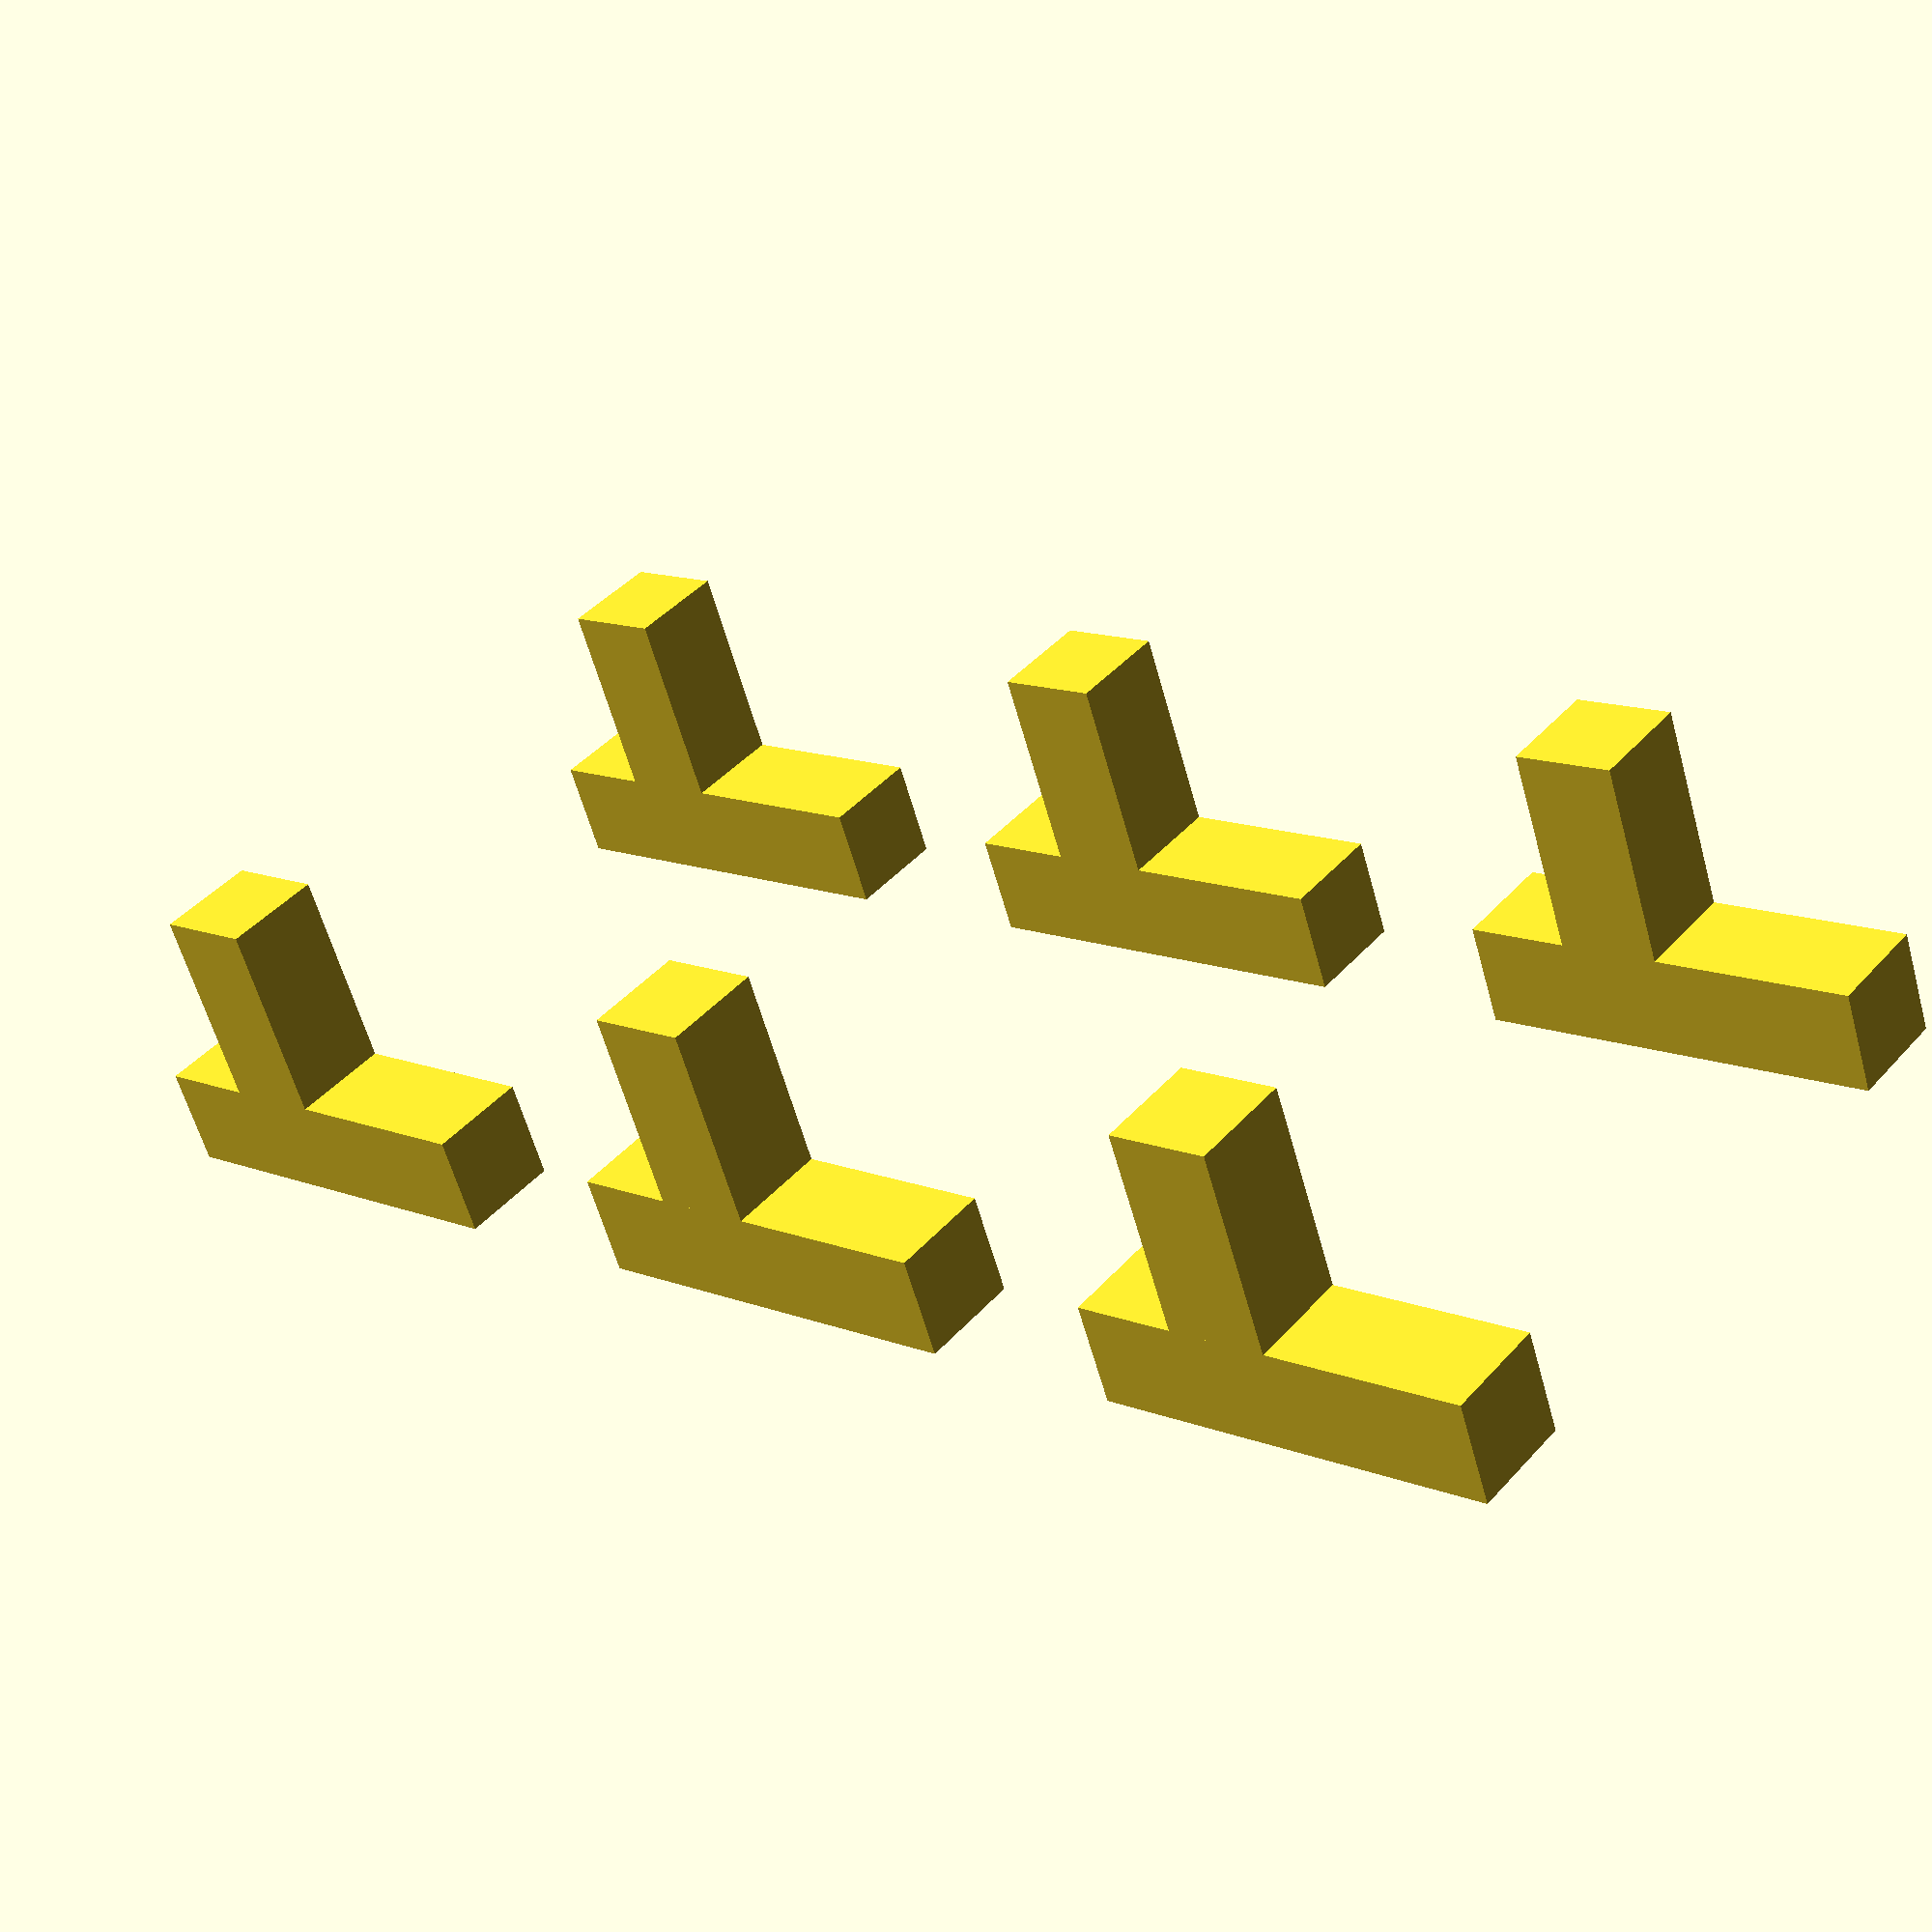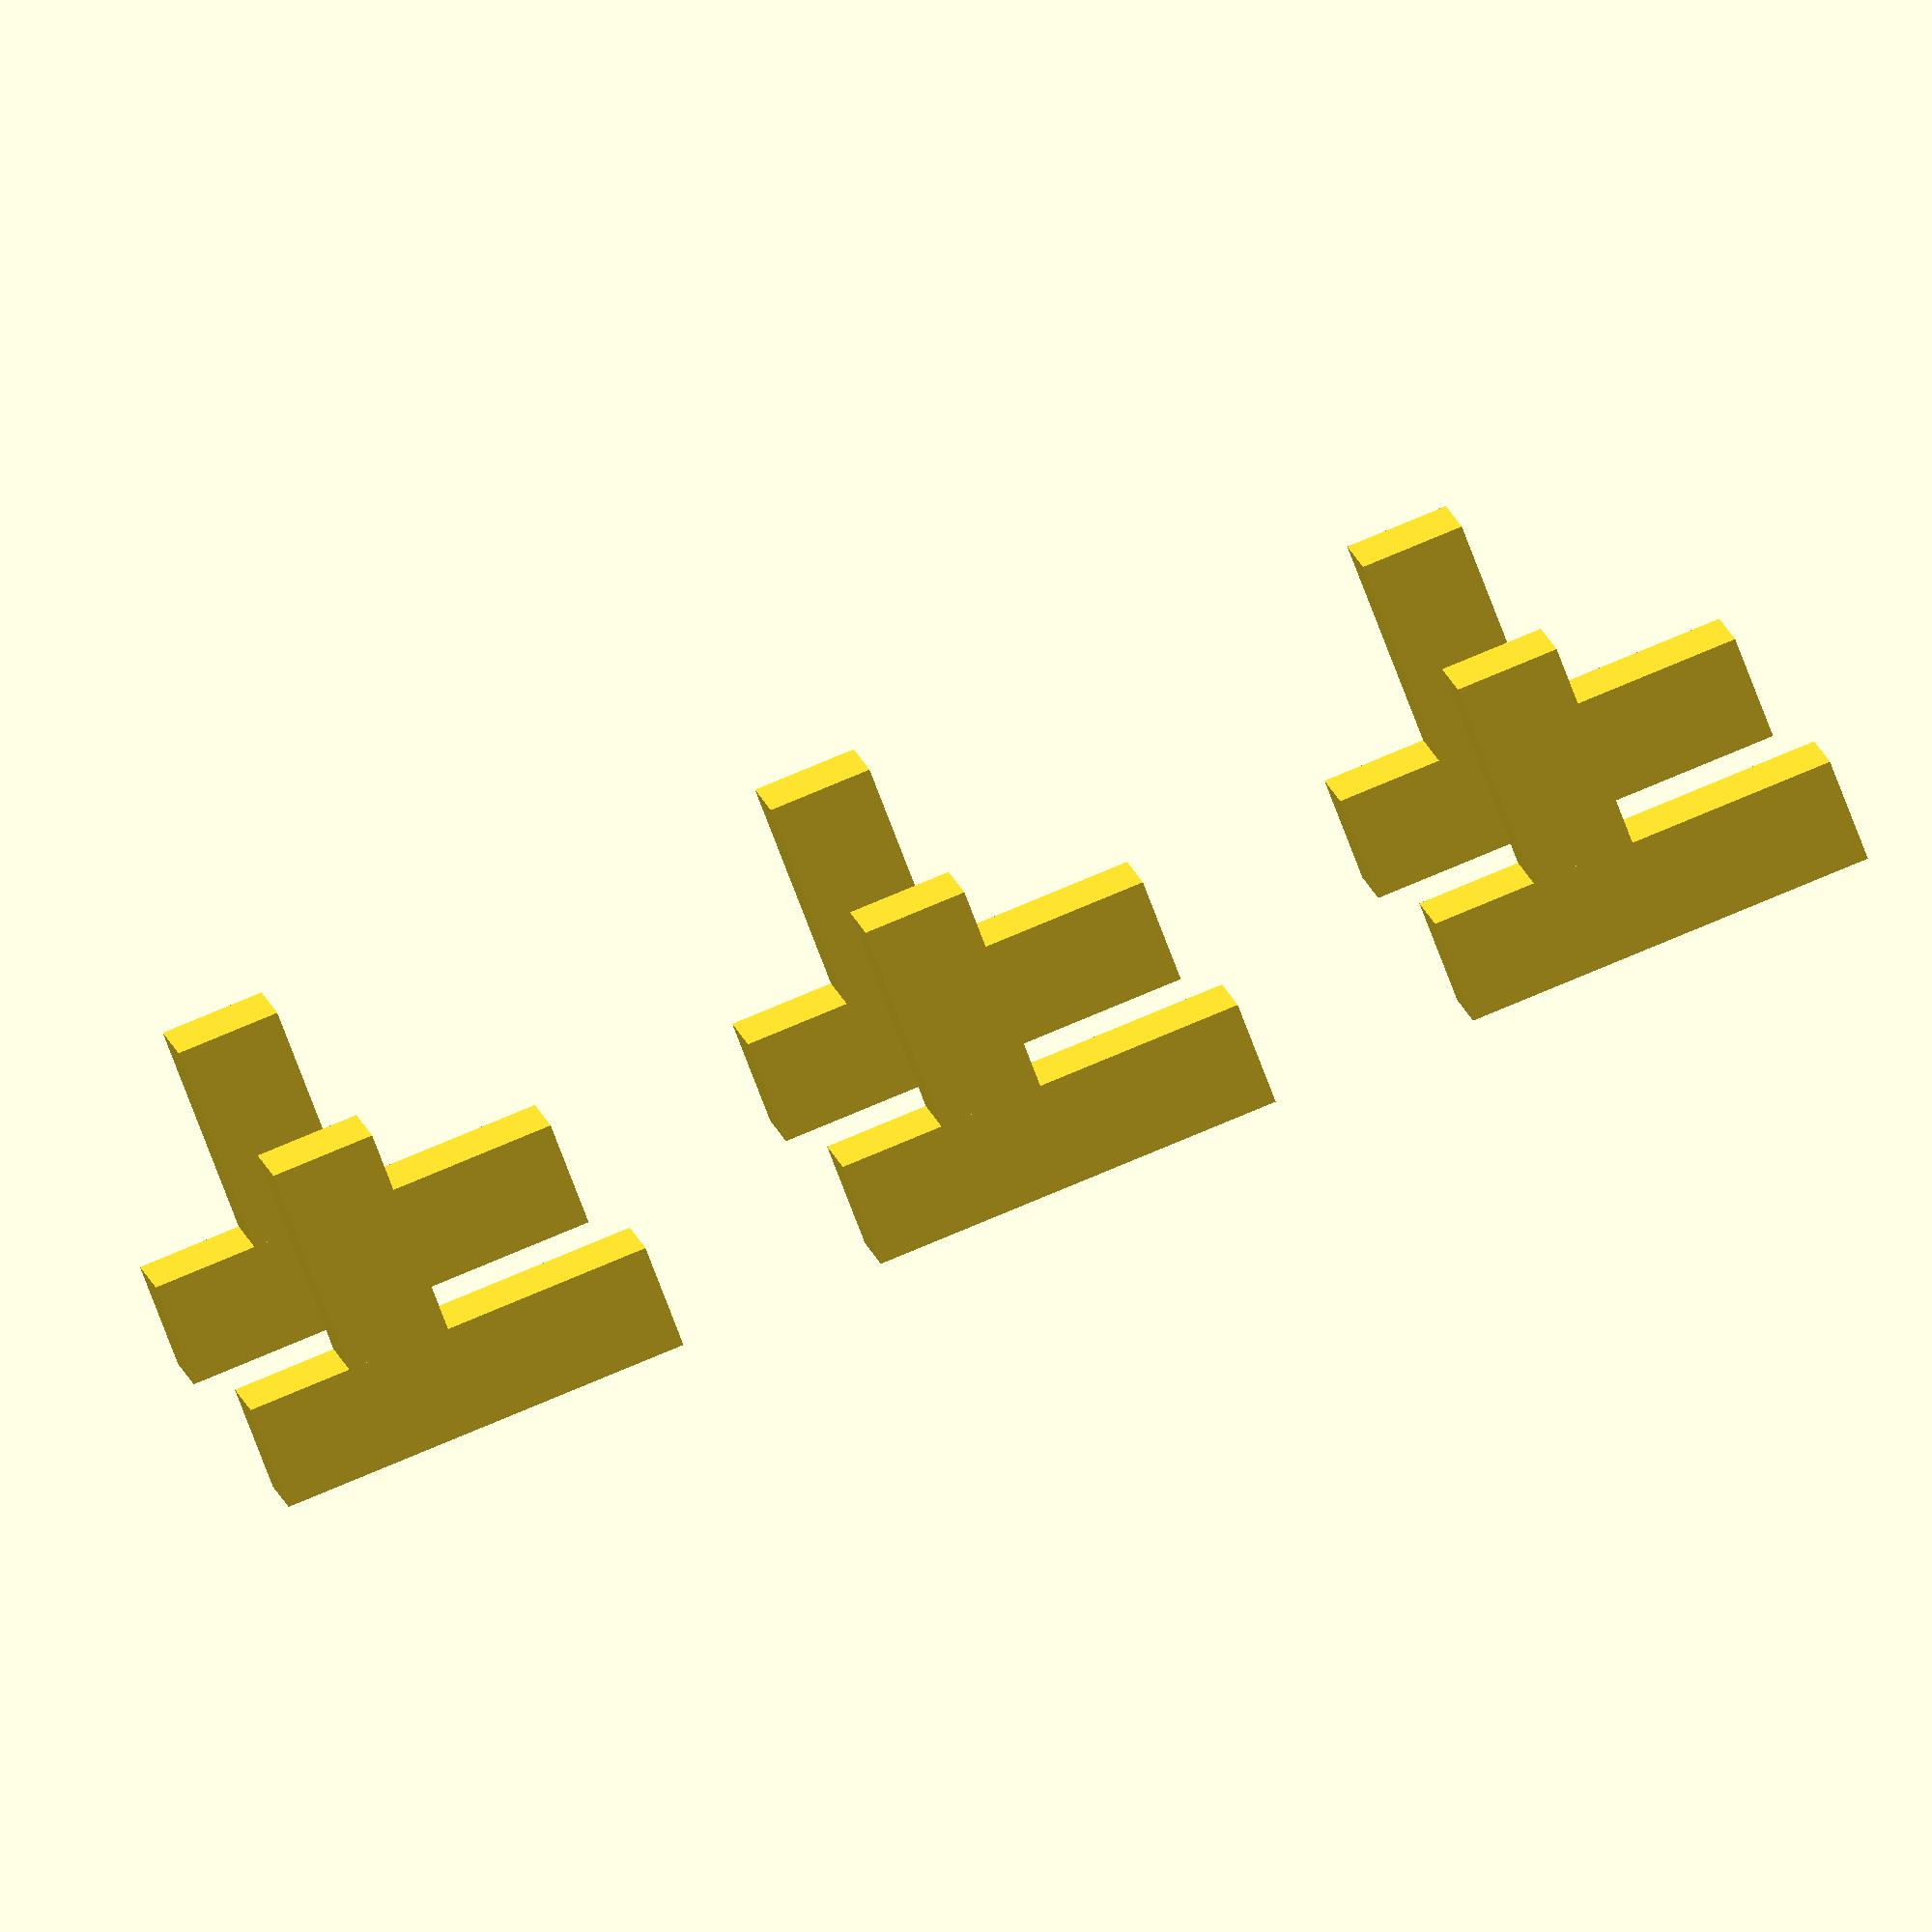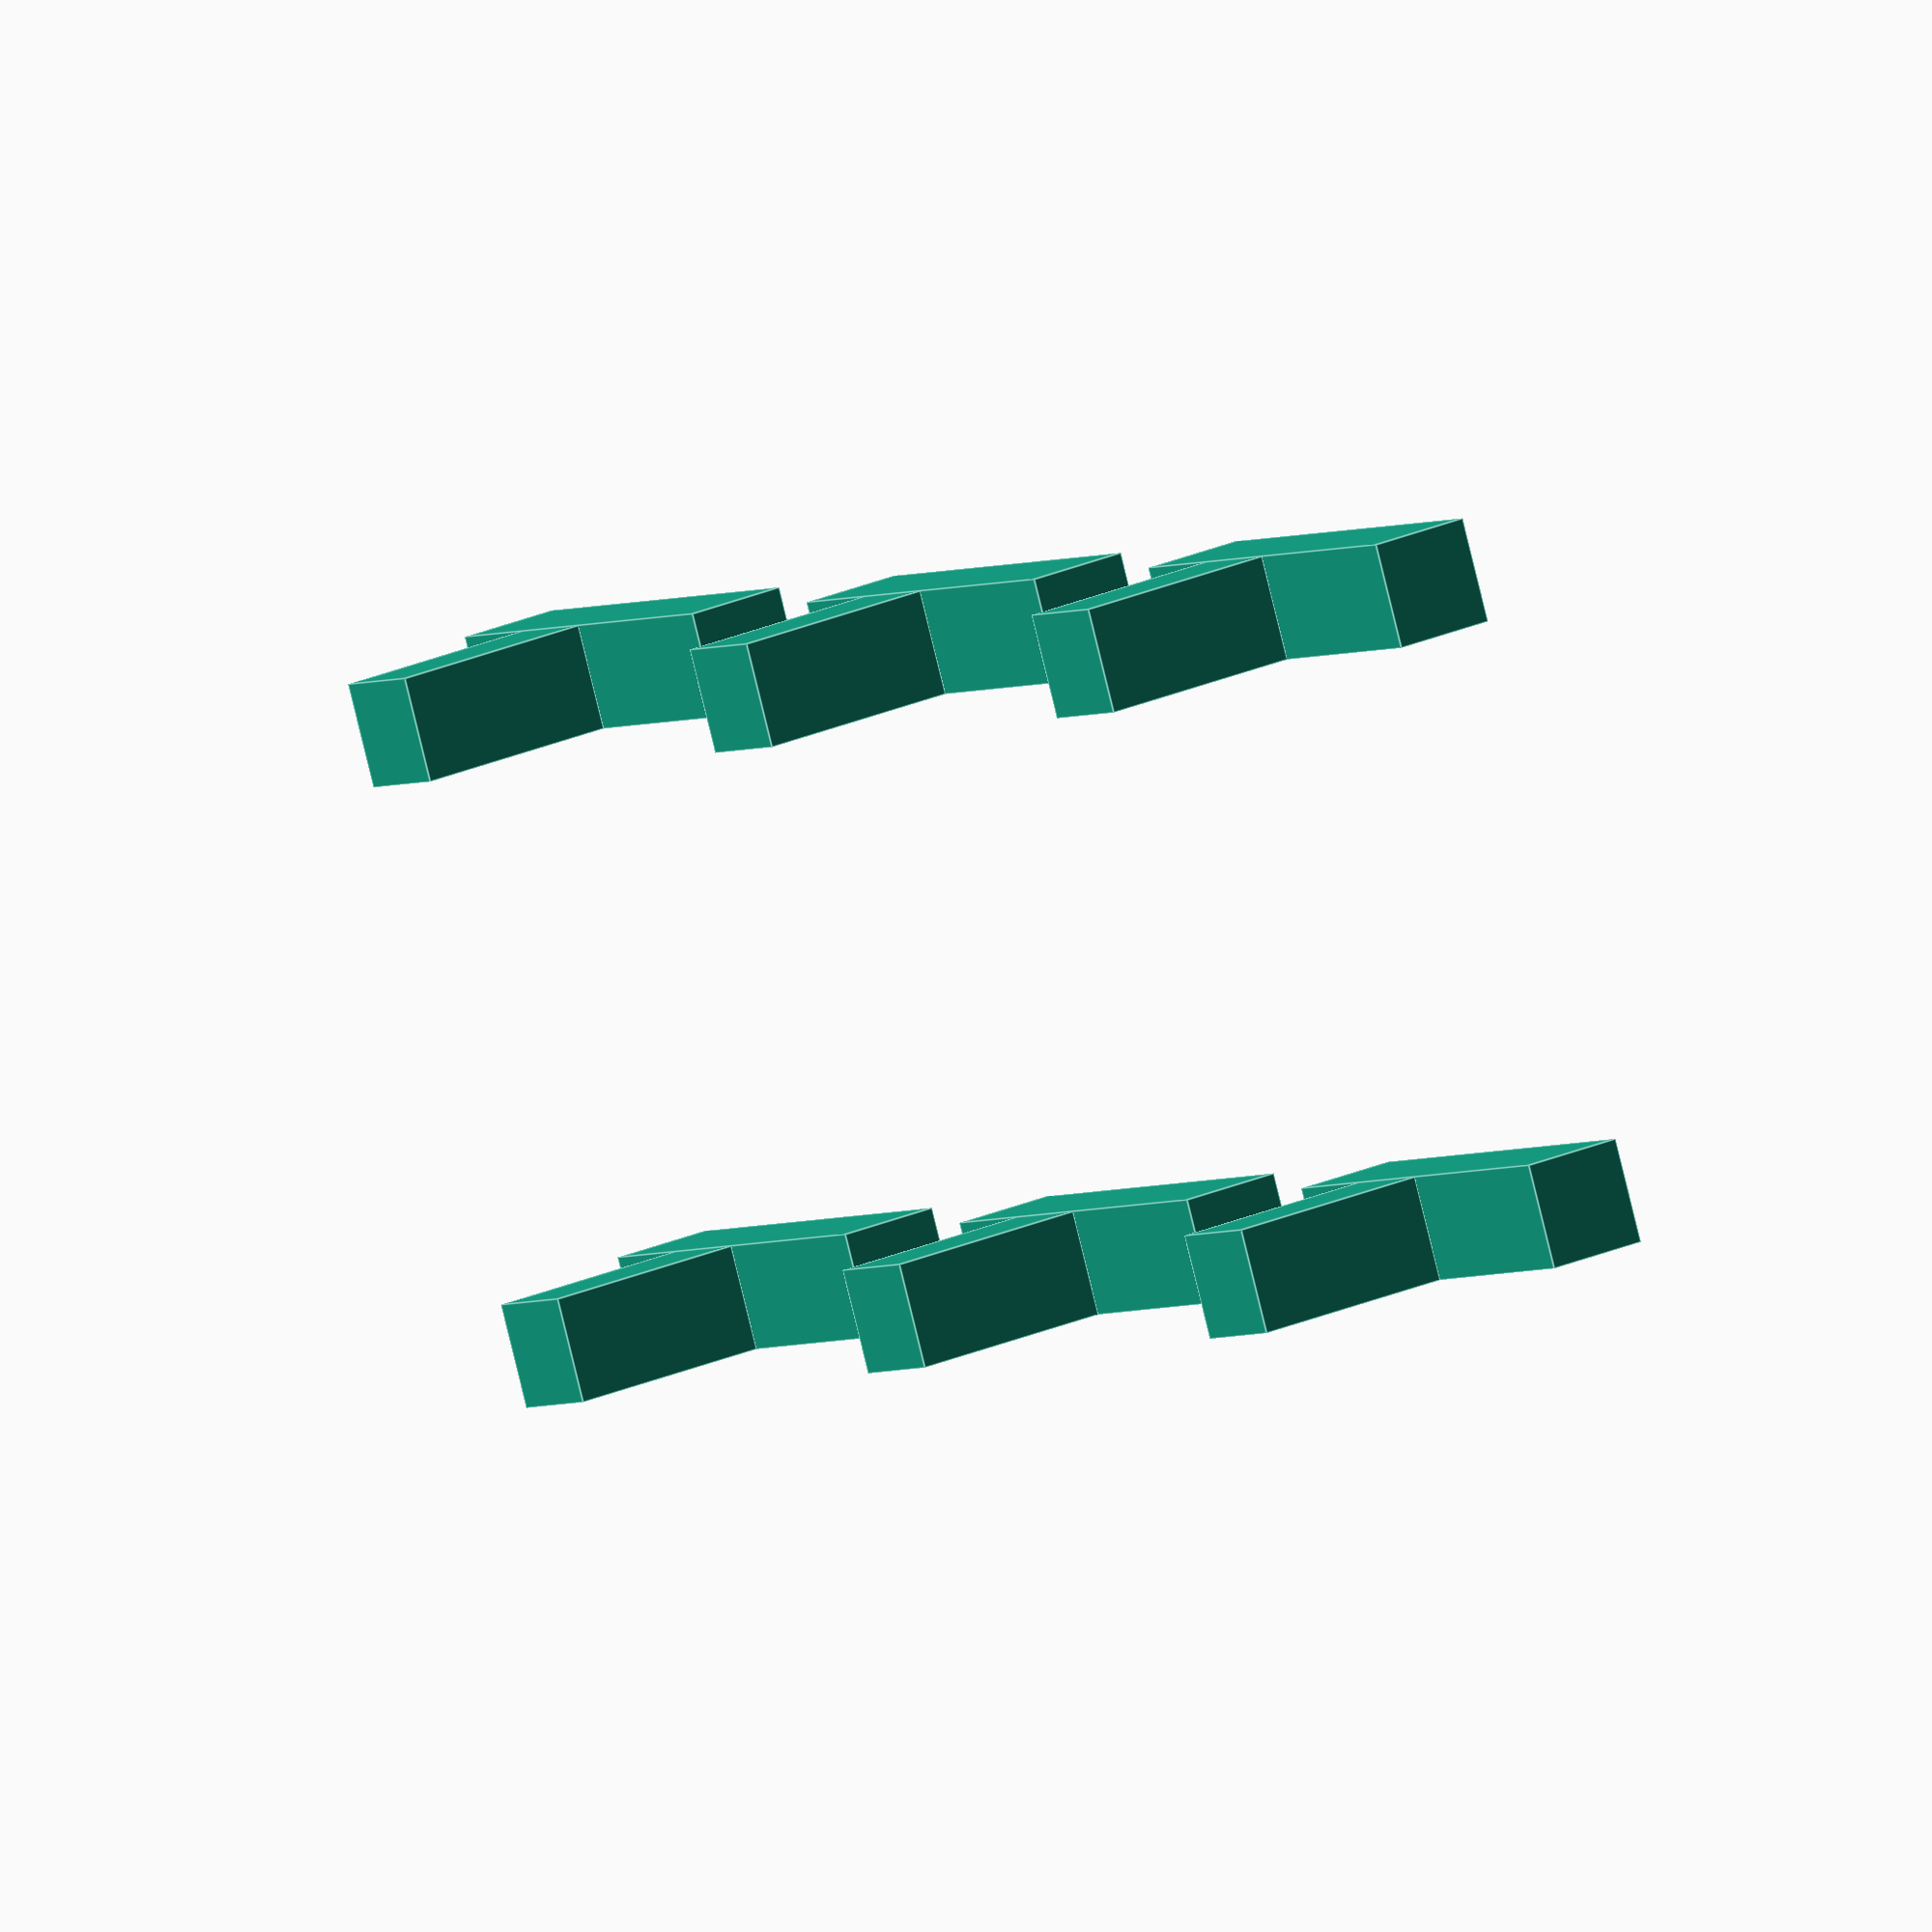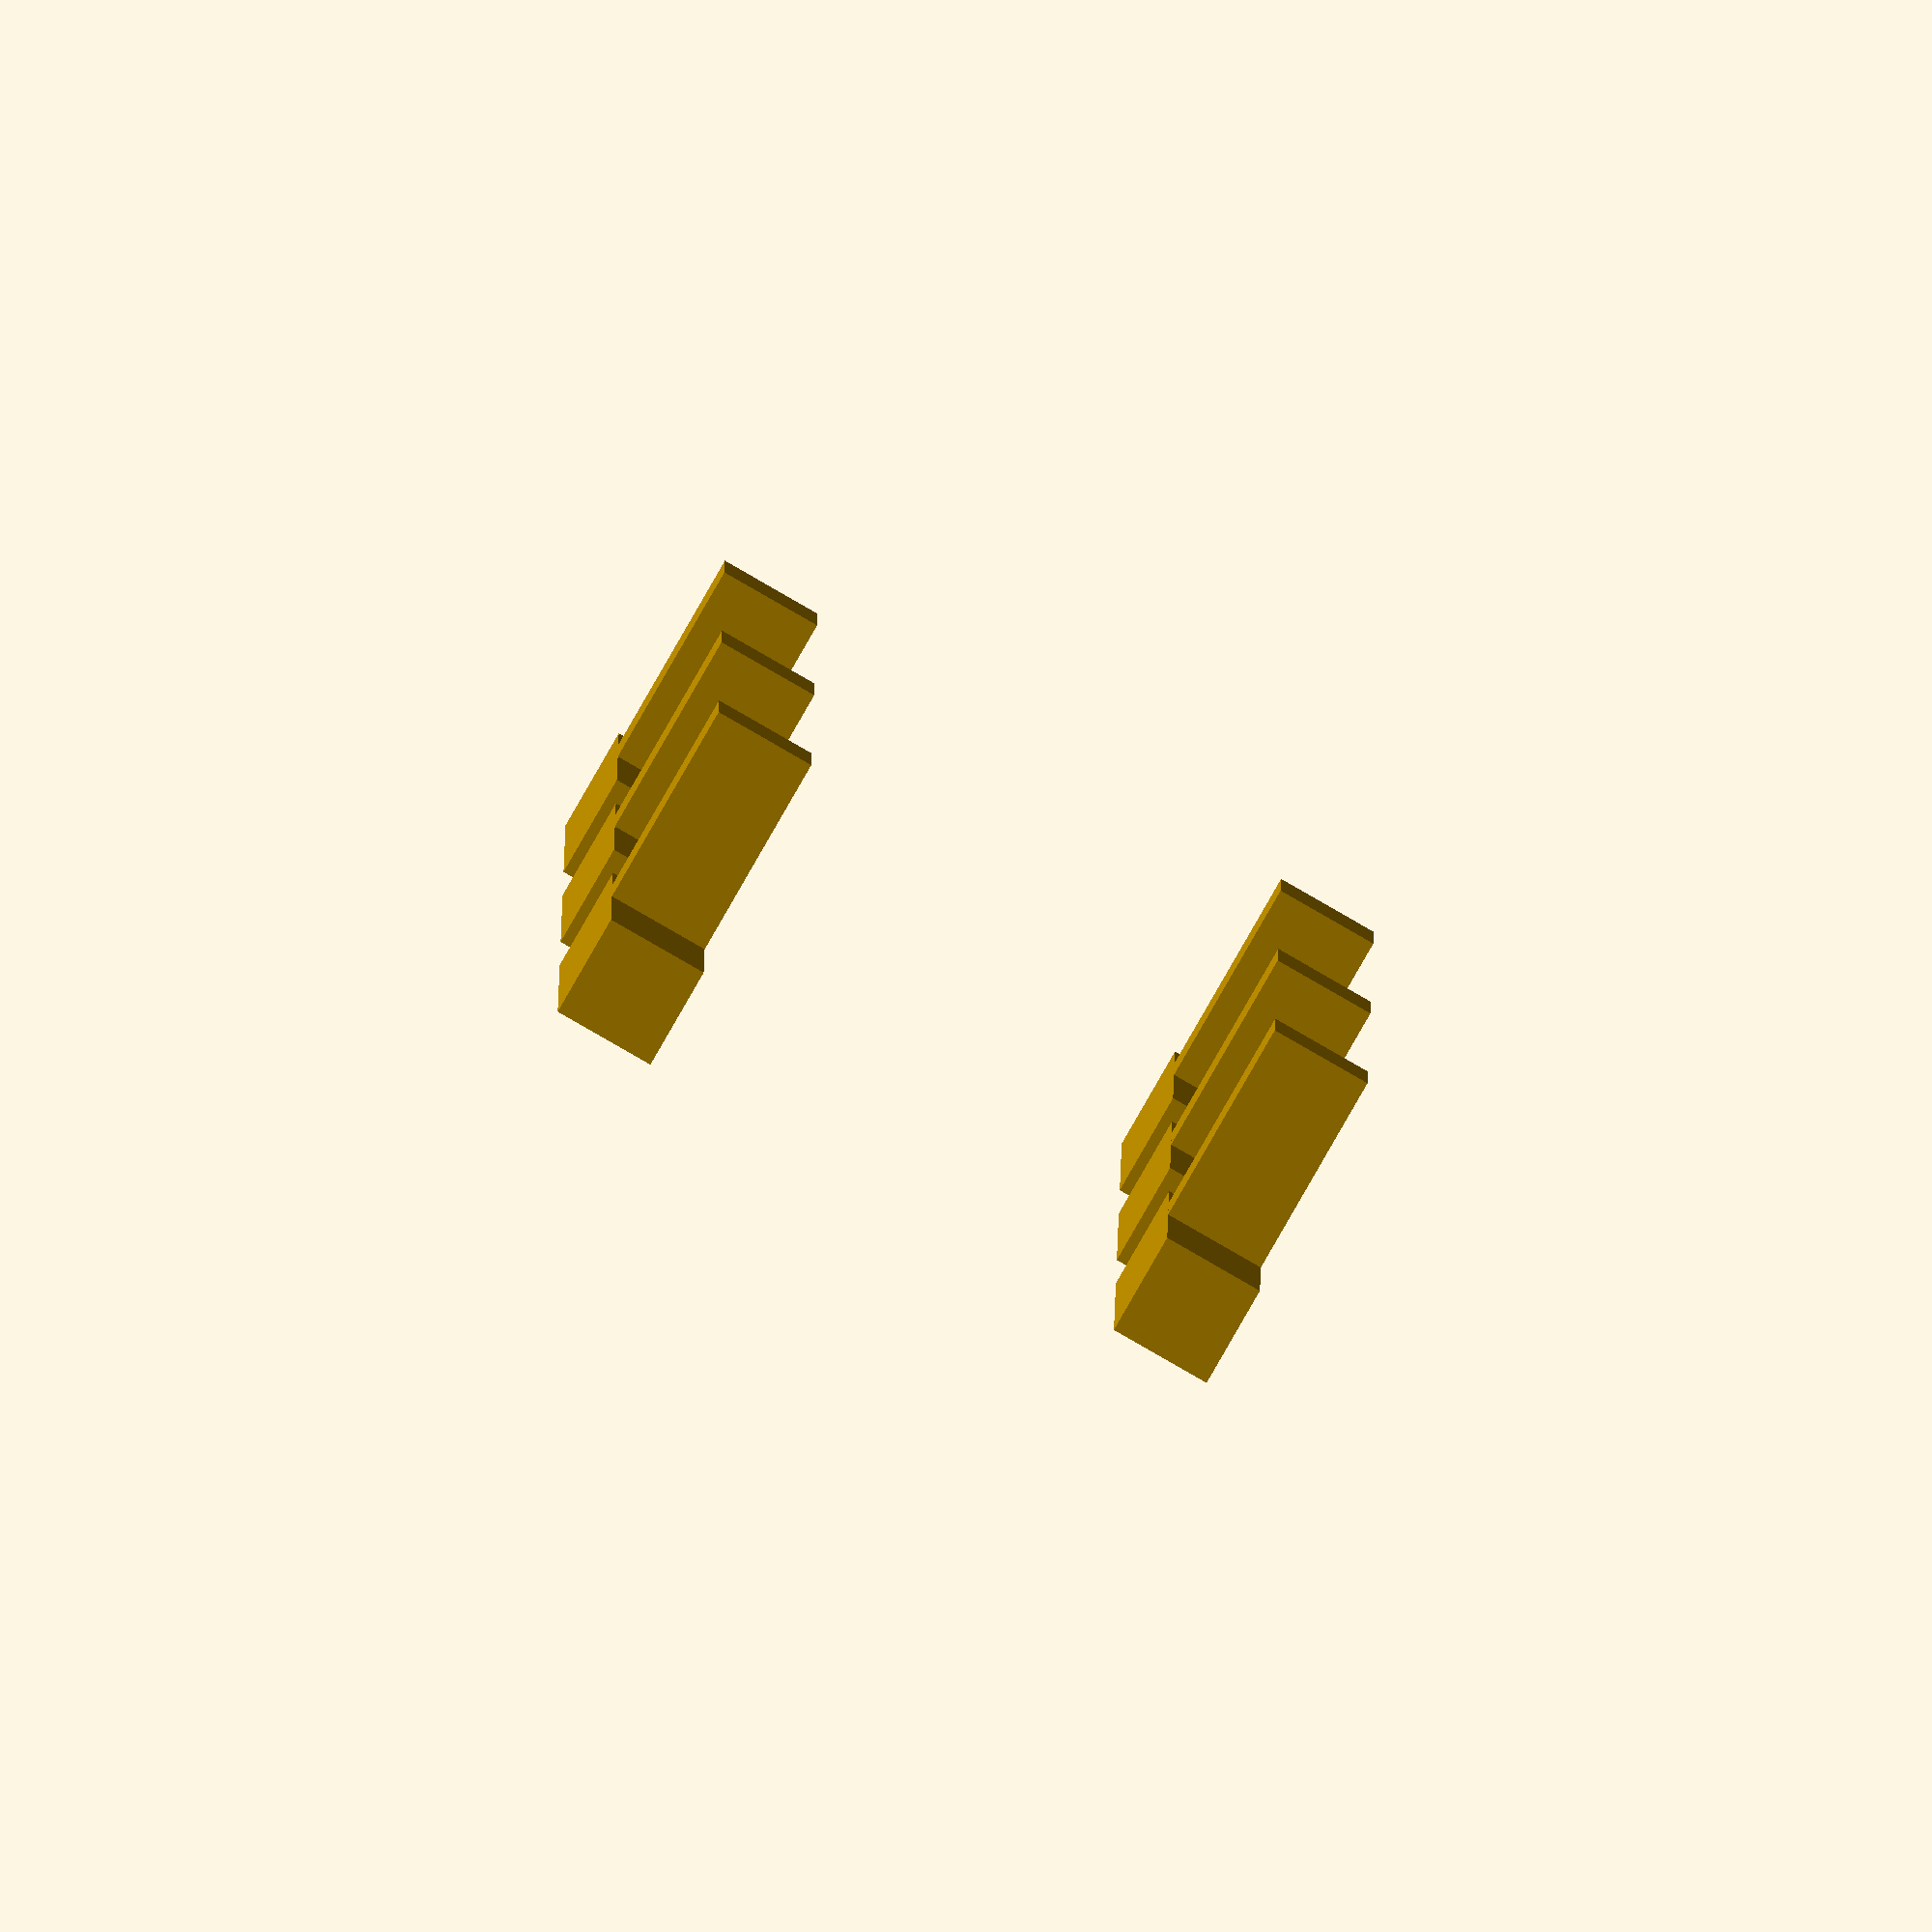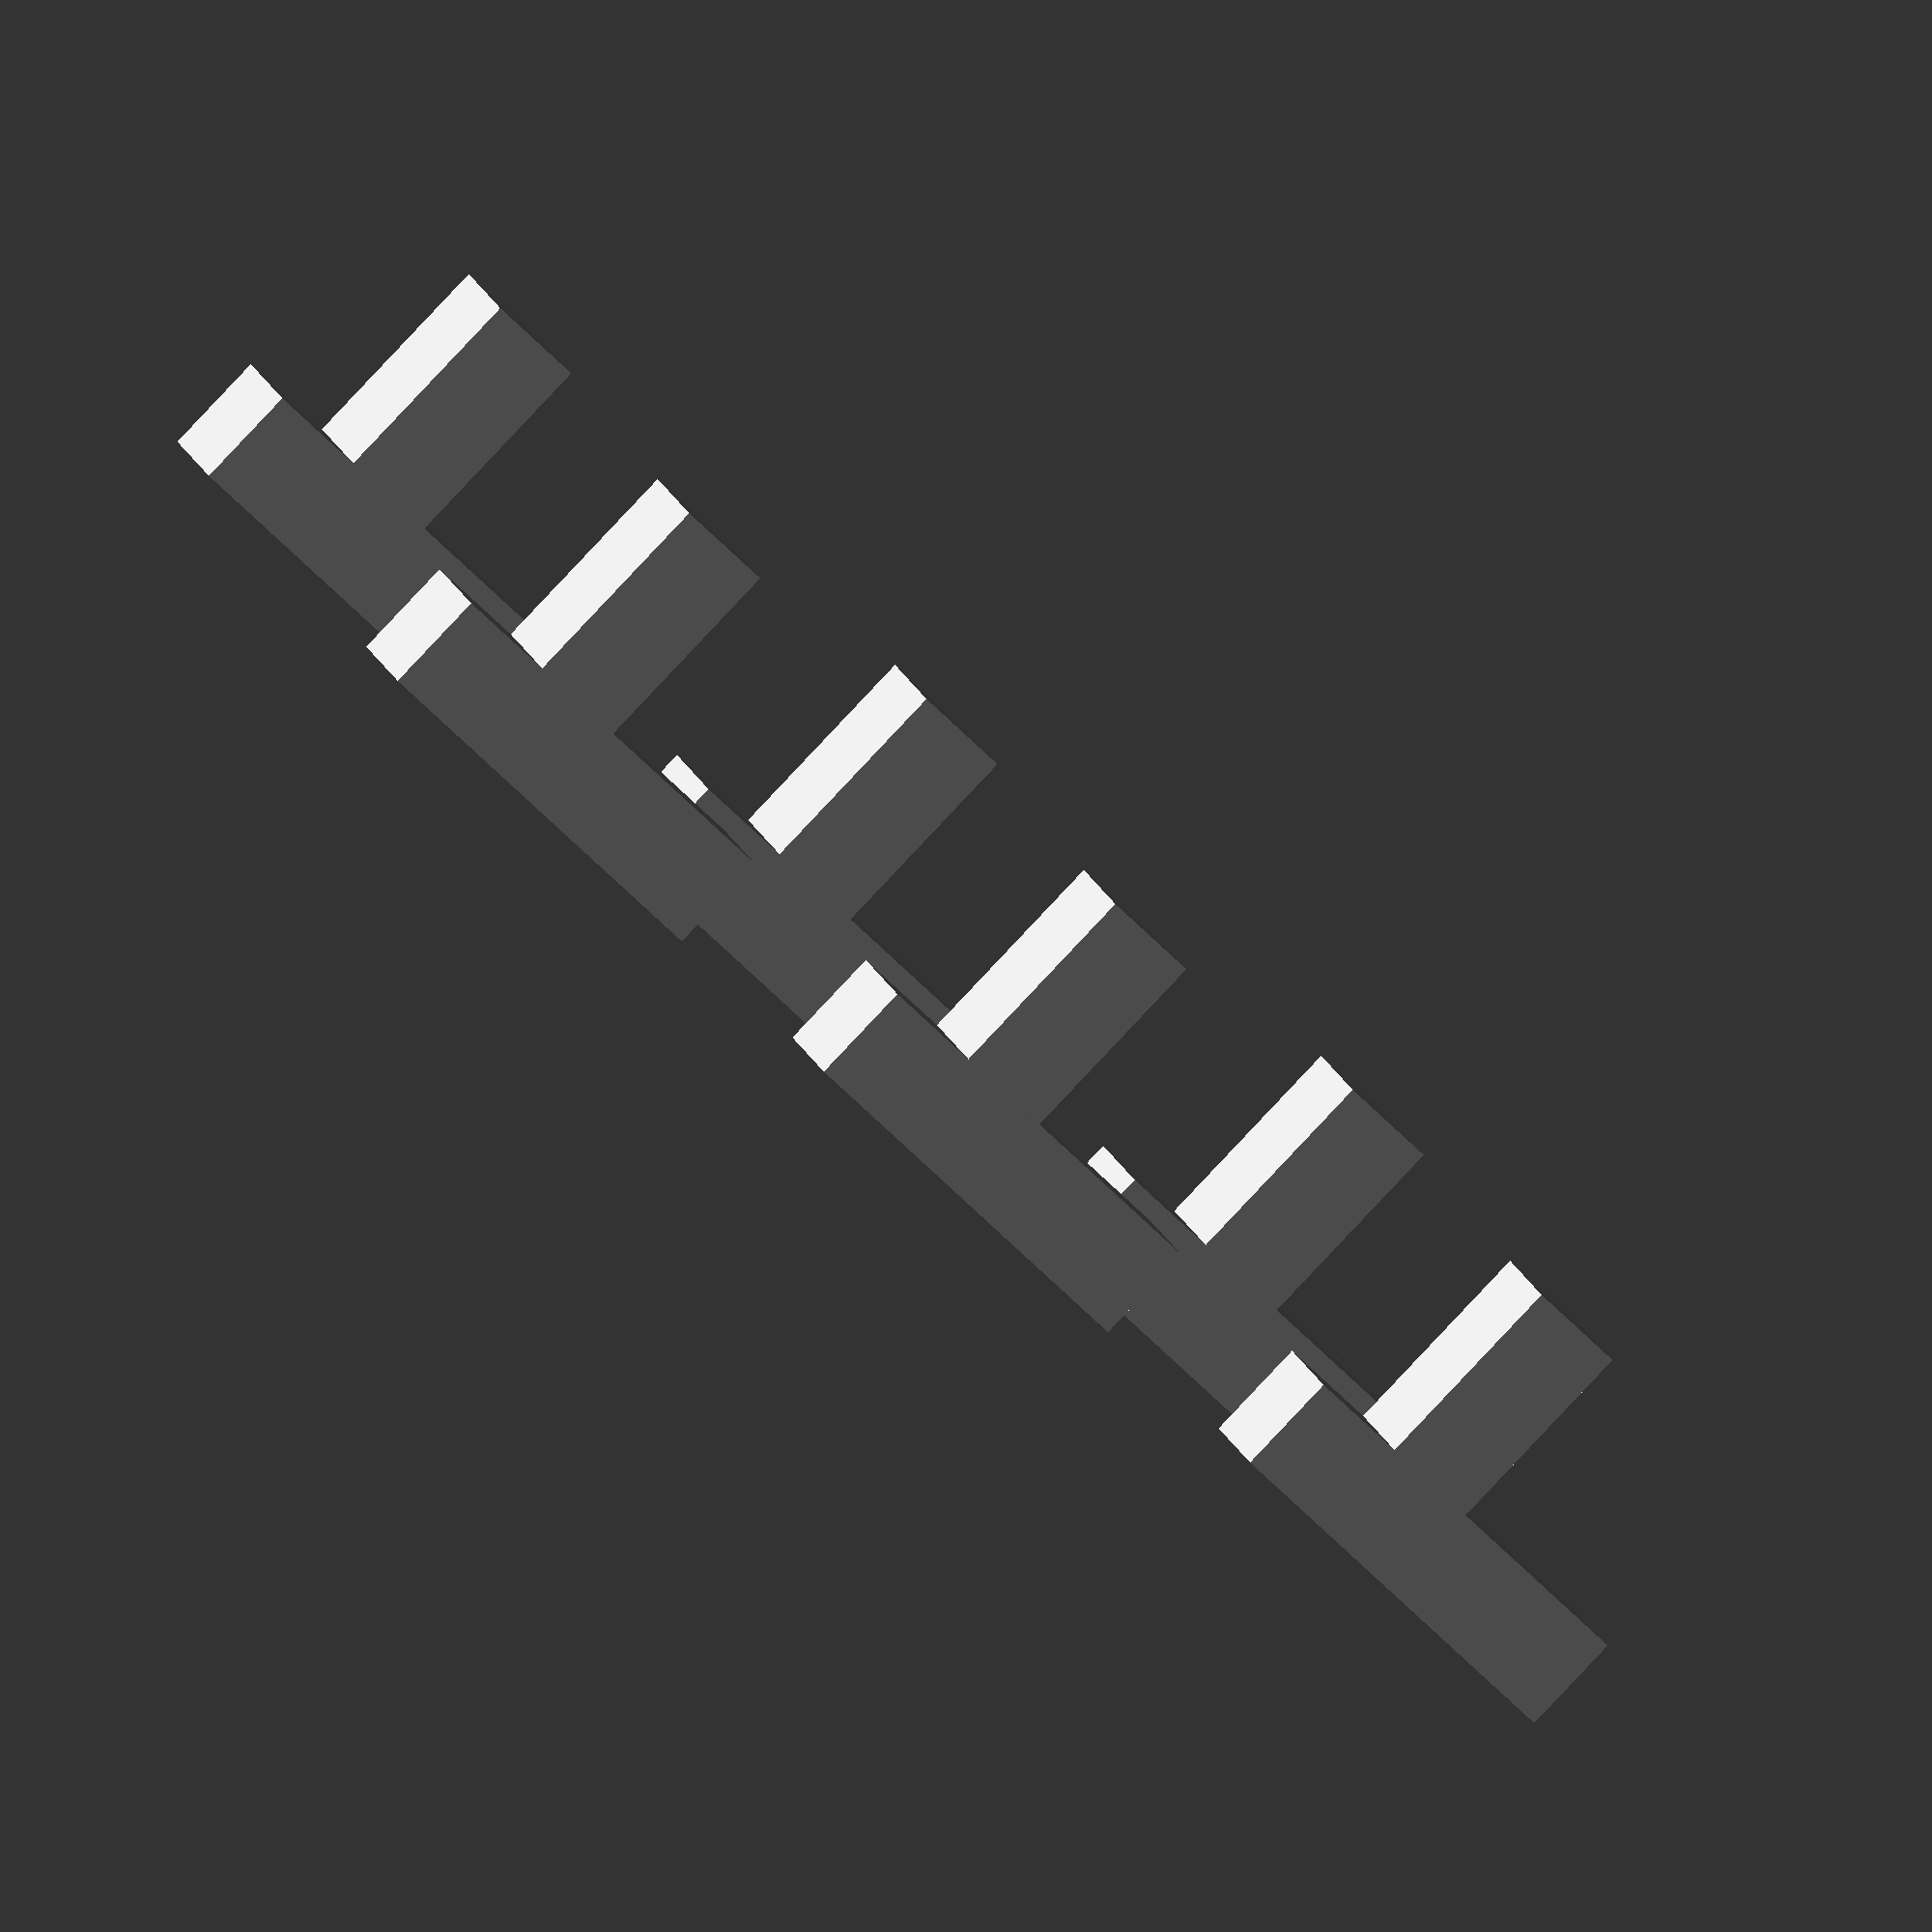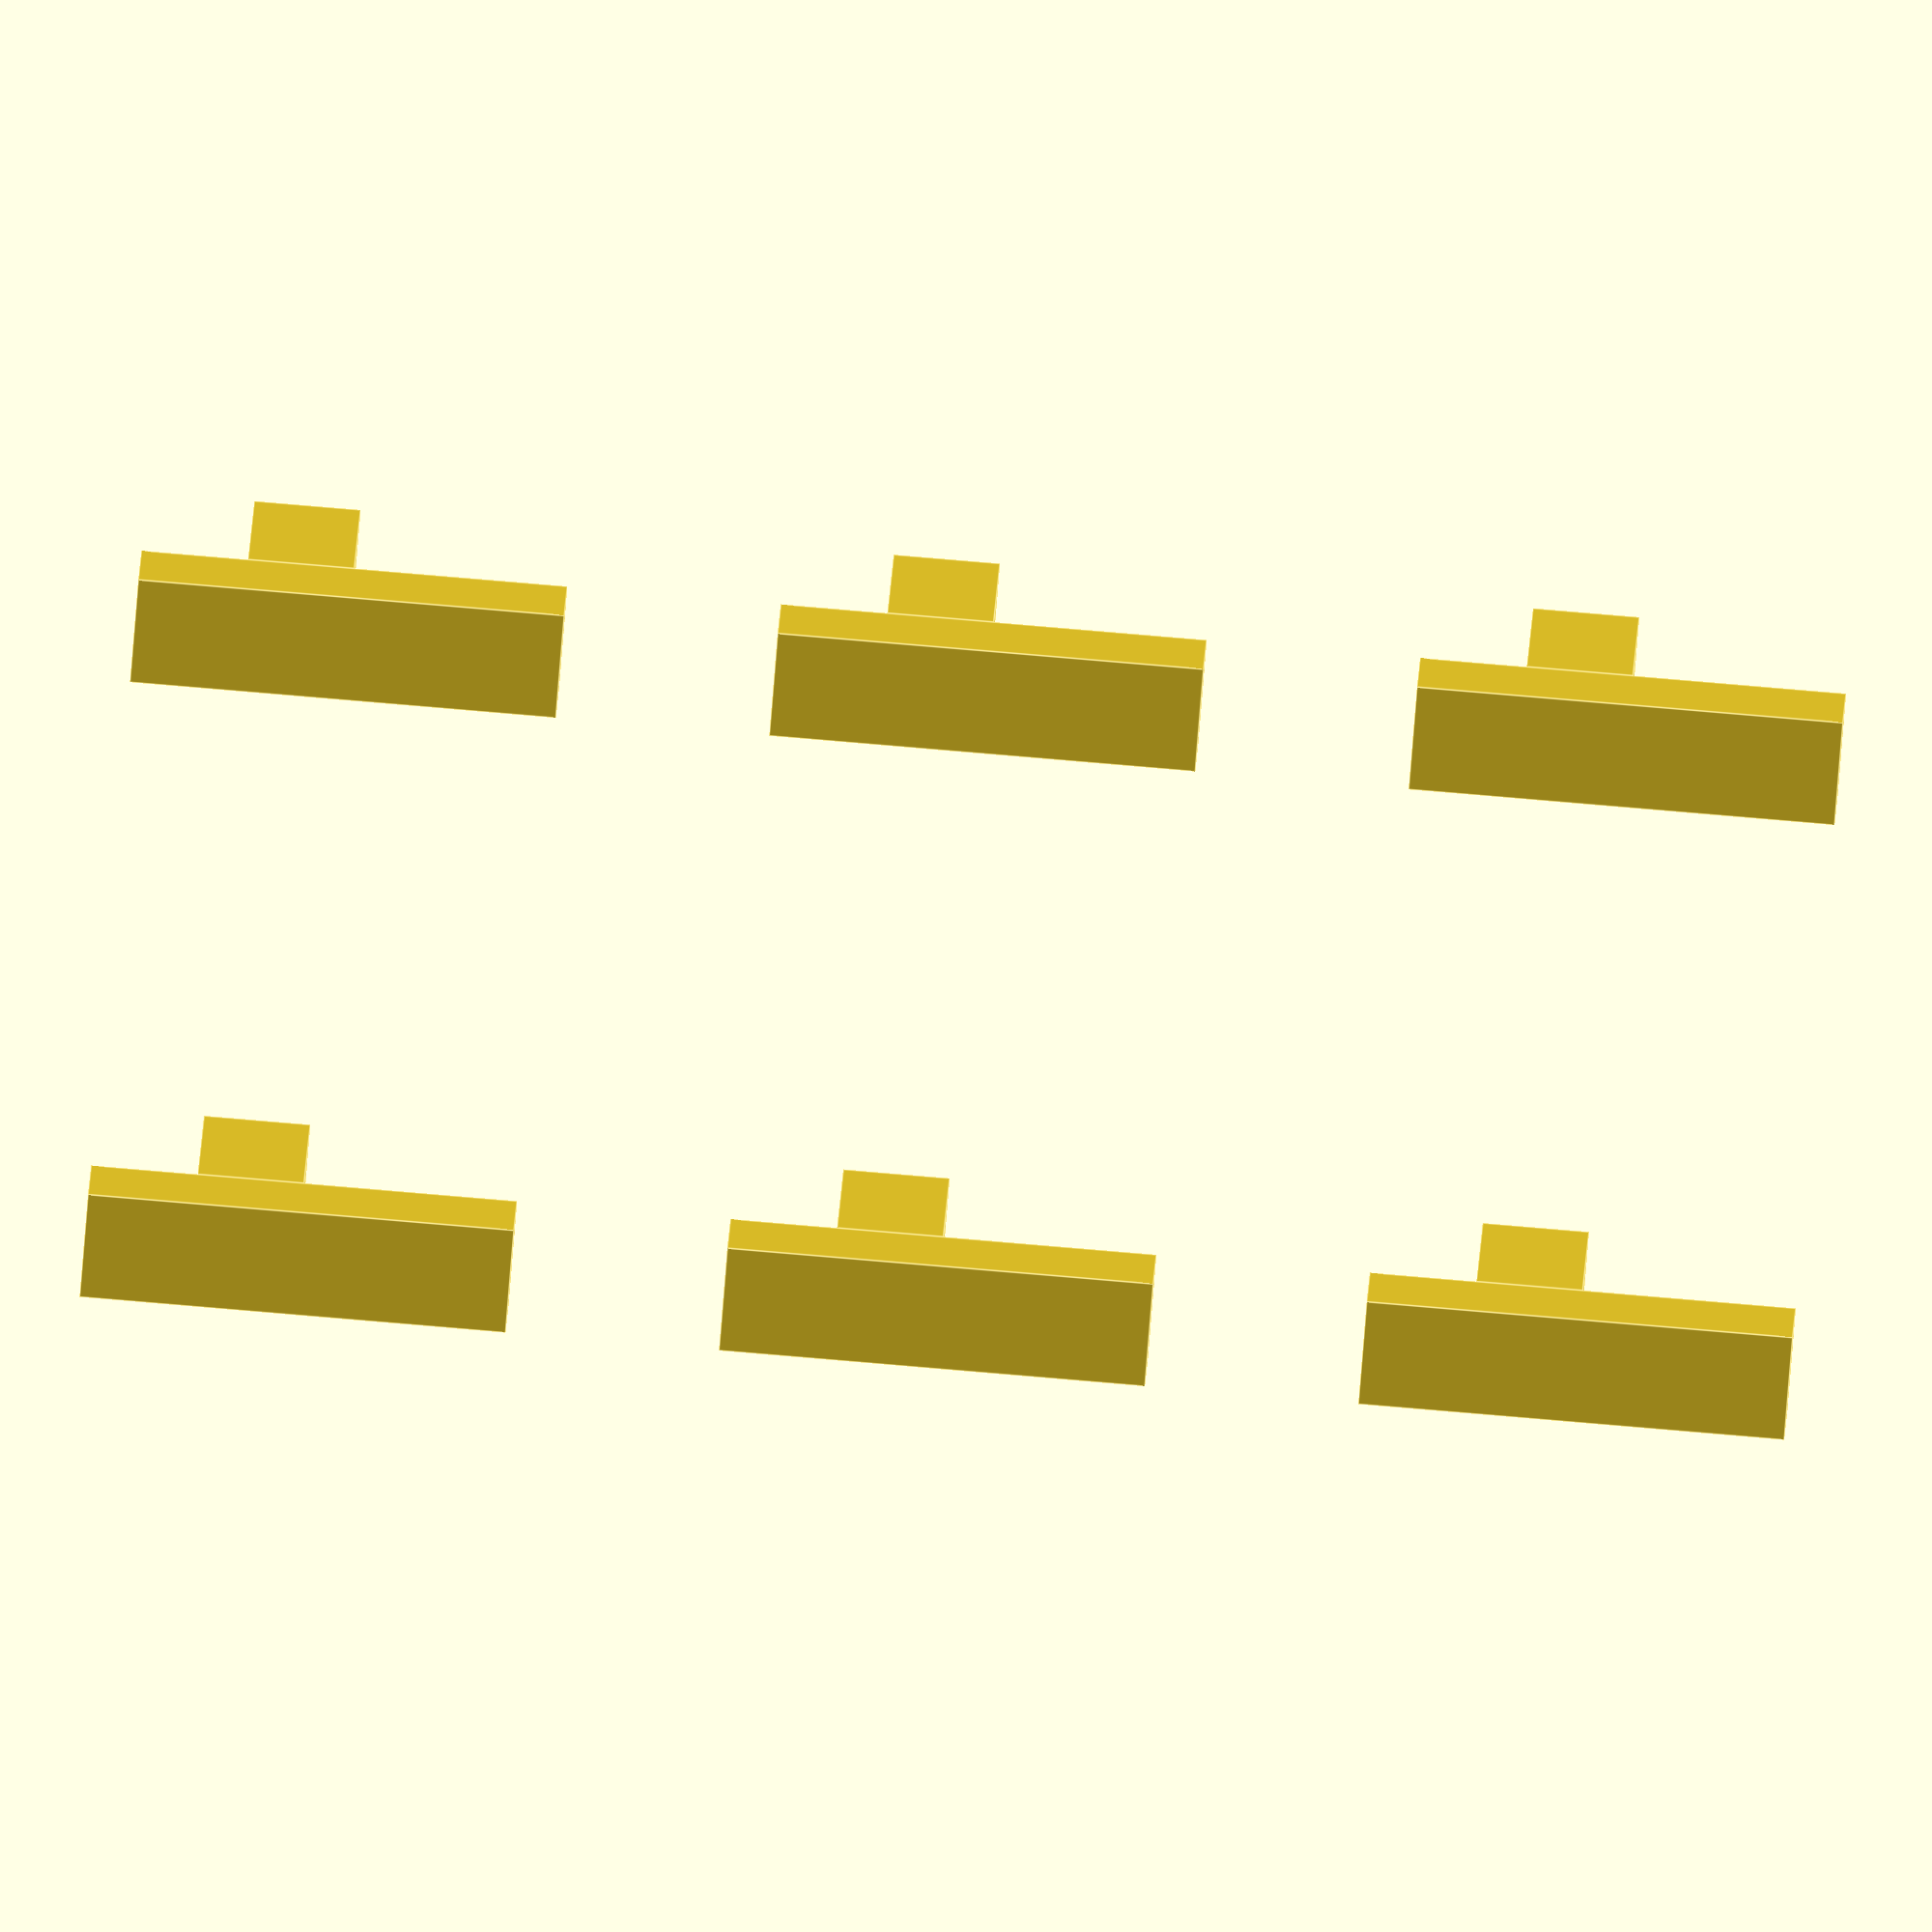
<openscad>

// Function to create a single angled connector
module angled_connector() {
    // Base dimensions for the connector
    connector_length = 20;
    connector_width = 5;
    connector_height = 5;
    angle_offset = 10;

    // Create the "L" shape
    union() {
        // Horizontal part
        cube([connector_length, connector_width, connector_height]);

        // Vertical part
        translate([connector_length - angle_offset, 0, connector_height])
        rotate([0, -90, 0])
        cube([connector_length - angle_offset, connector_width, connector_height]);
    }
}

// Position and render all six angled connectors
module model() {
    // Define positions for the six connectors
    positions = [
        [0, 0, 0],
        [30, 0, 0],
        [60, 0, 0],
        [0, 30, 0],
        [30, 30, 0],
        [60, 30, 0]
    ];

    // Render each connector at its respective position
    for (pos = positions) {
        translate(pos)
        angled_connector();
    }
}

// Render the model
model();


</openscad>
<views>
elev=239.5 azim=219.7 roll=164.6 proj=p view=solid
elev=255.6 azim=170.9 roll=159.2 proj=o view=wireframe
elev=154.8 azim=155.9 roll=125.7 proj=o view=edges
elev=83.6 azim=90.3 roll=330.1 proj=o view=wireframe
elev=267.4 azim=156.1 roll=223.4 proj=o view=wireframe
elev=164.1 azim=355.5 roll=358.3 proj=o view=edges
</views>
